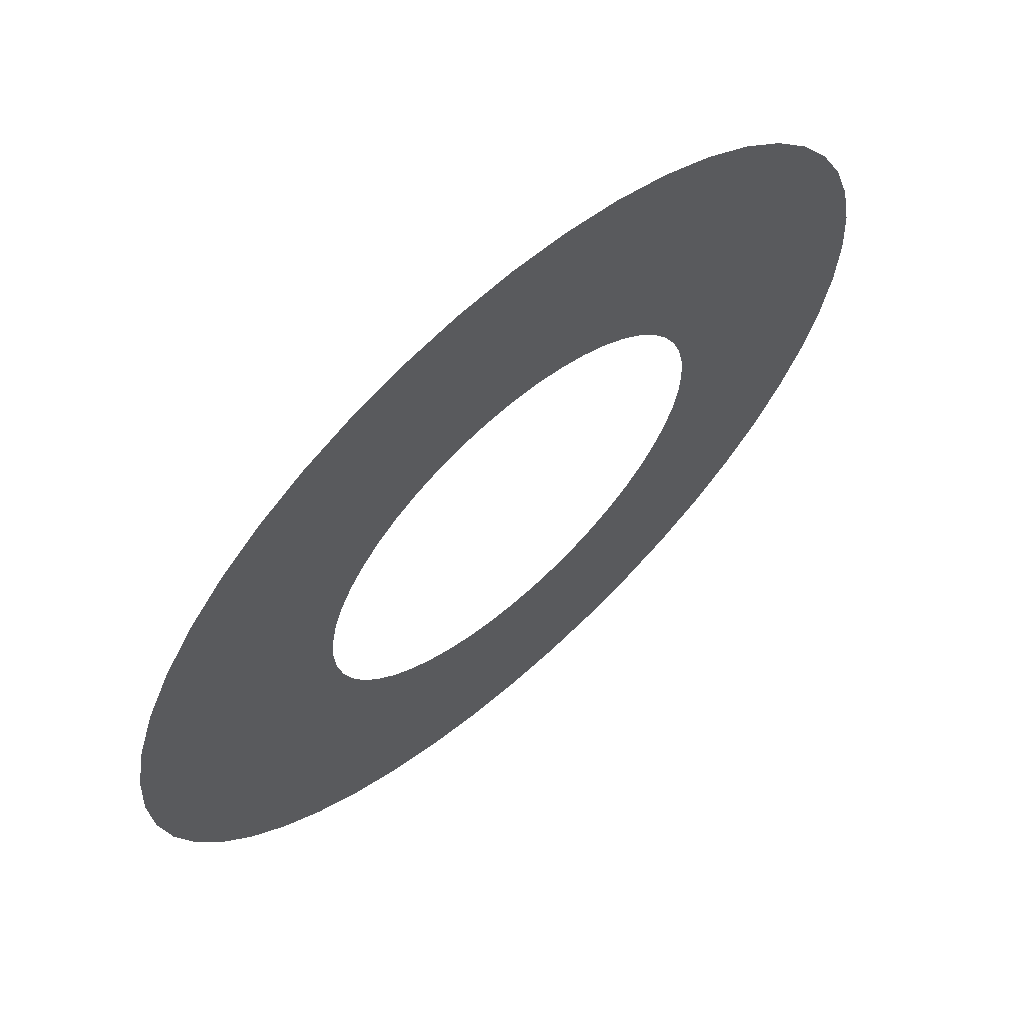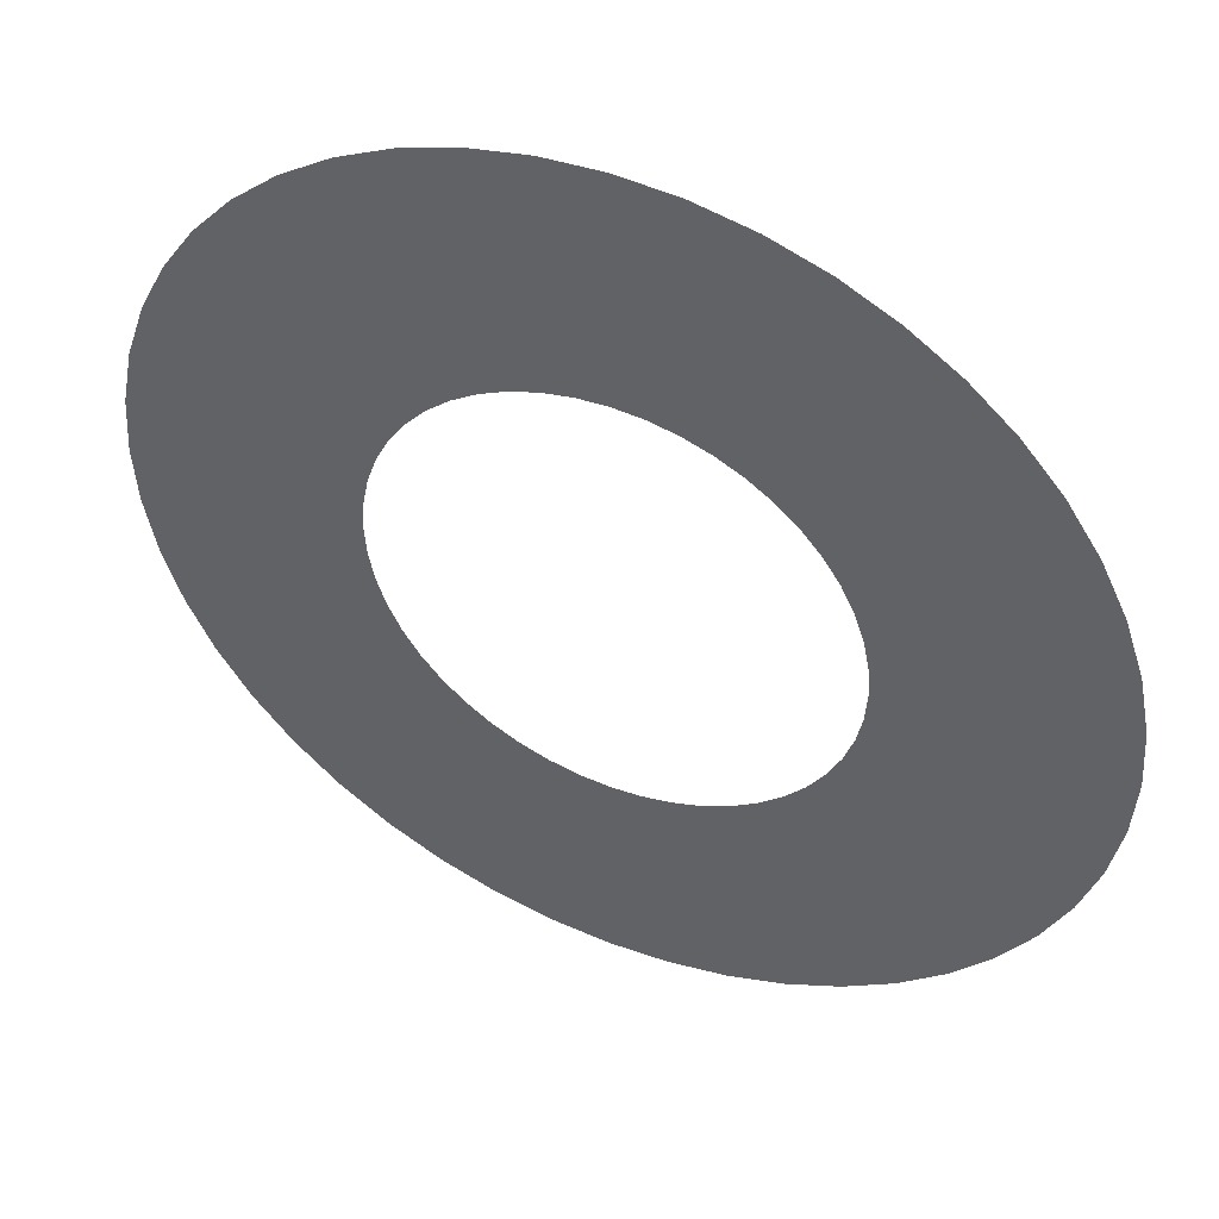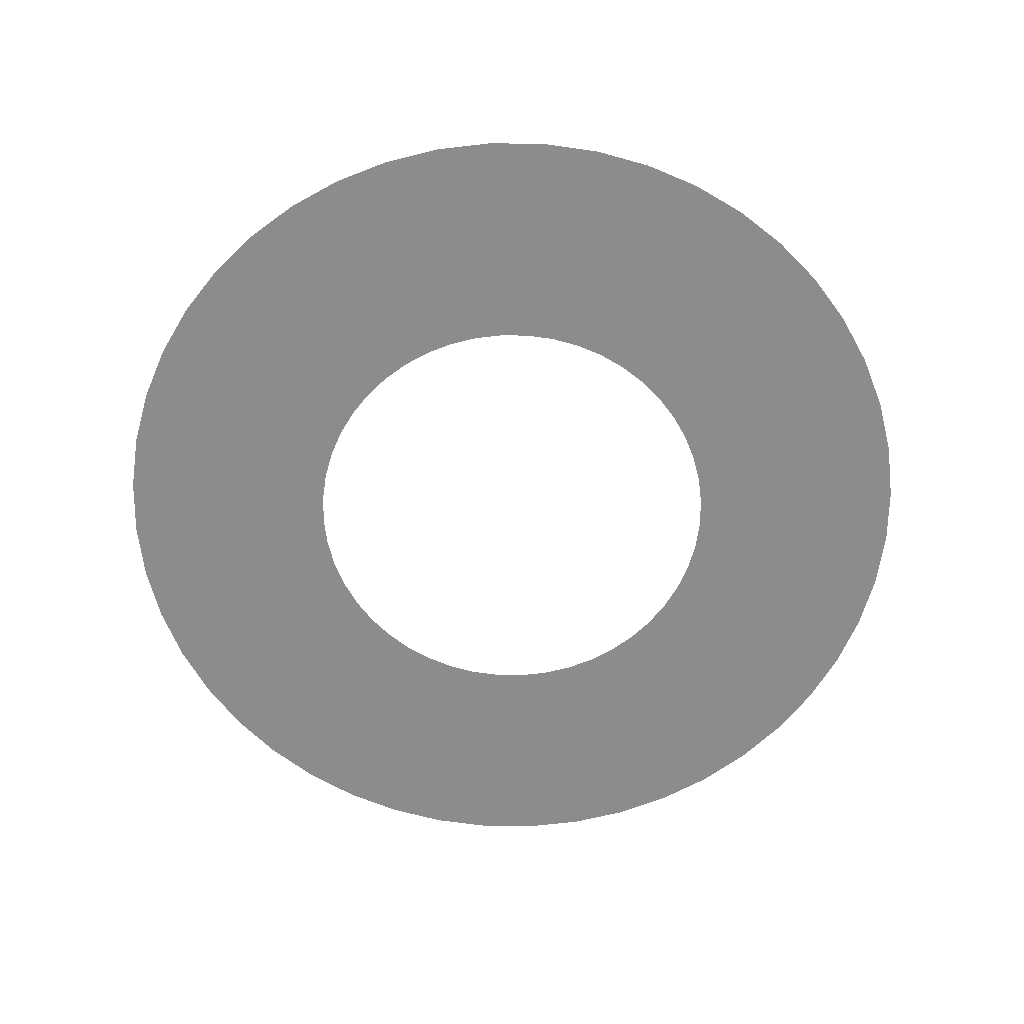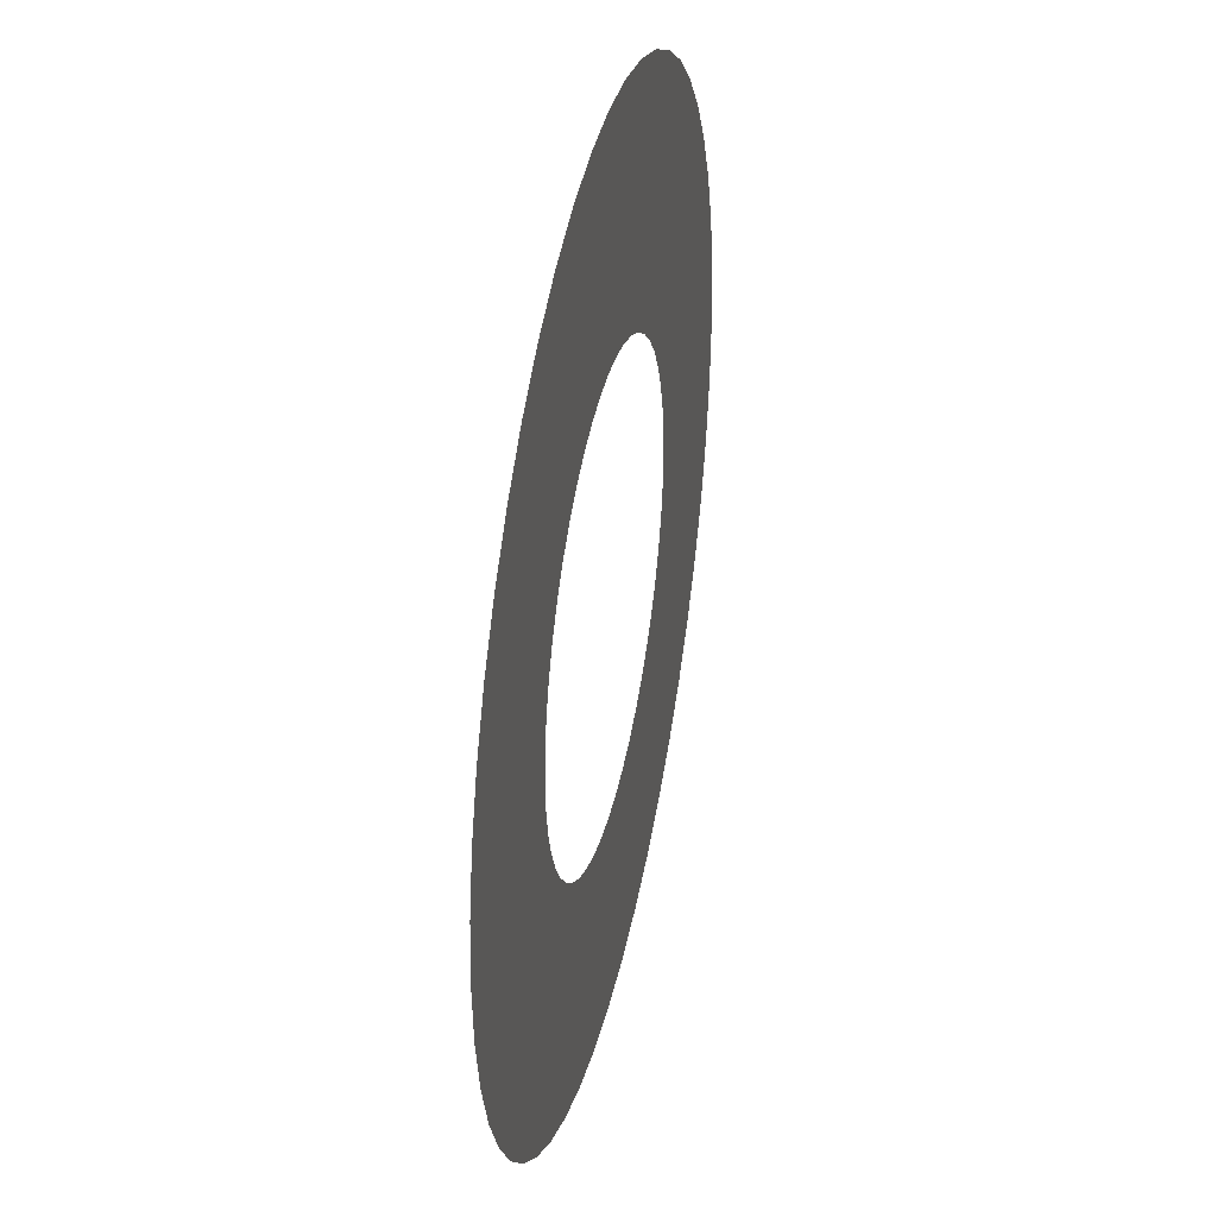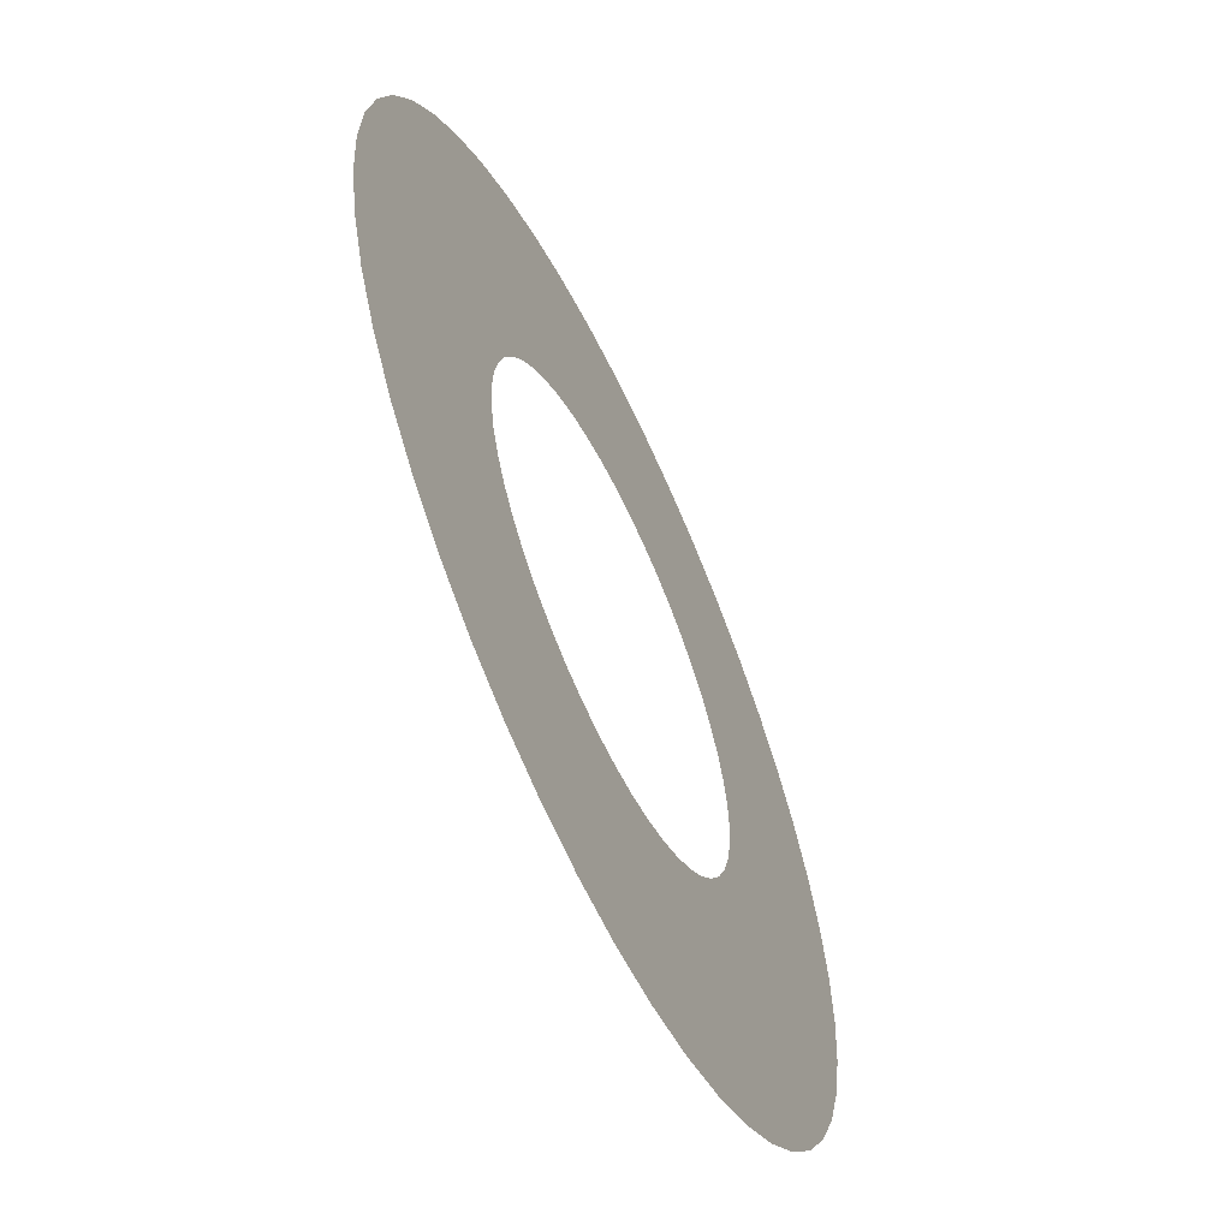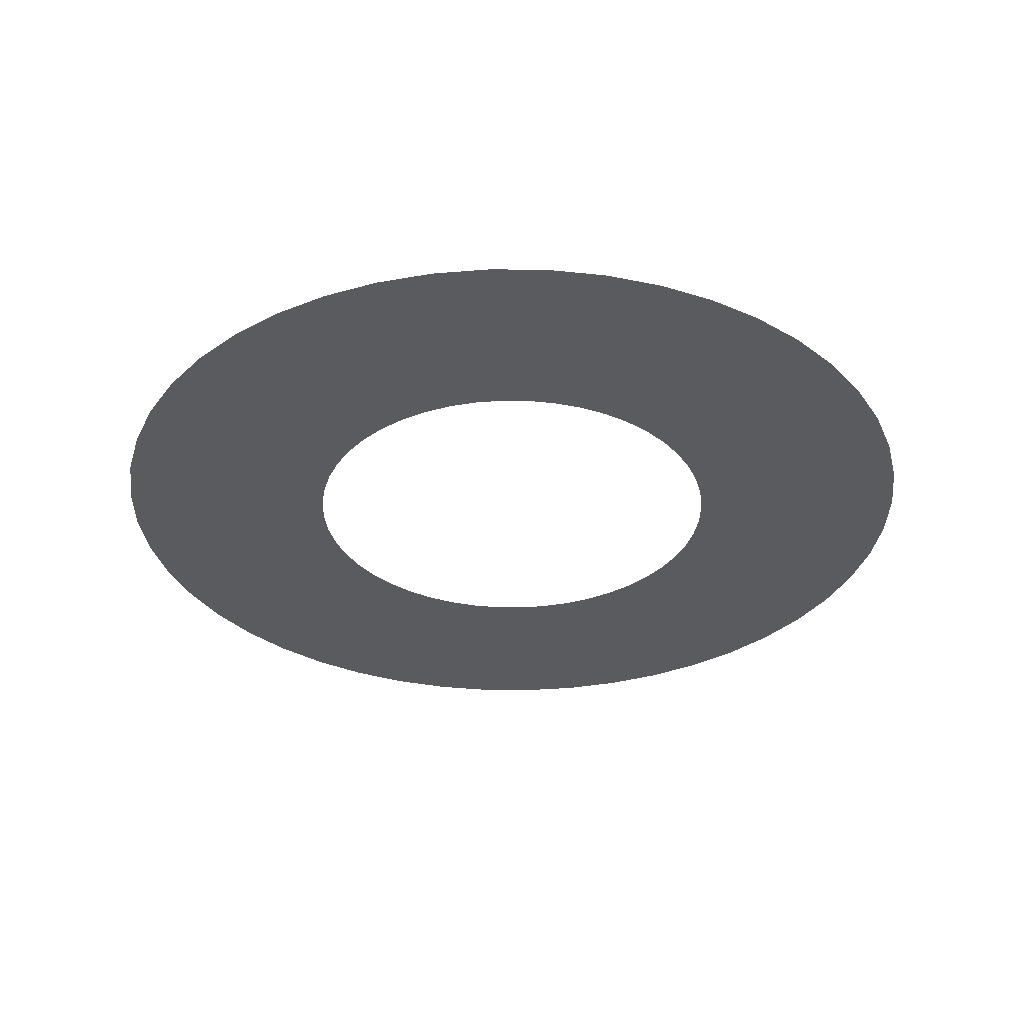
<metadata>
{"format":"obj","ext":"obj","renderer":"f3d","projection":"perspective","resolution":1024,"background":"white","views":[{"elev":64.5,"azim":138.3,"up":"+Z"},{"elev":47.0,"azim":24.4,"up":"+Z"},{"elev":-64.1,"azim":-12.0,"up":"+Y"},{"elev":36.9,"azim":-77.7,"up":"+Z"},{"elev":-60.3,"azim":-64.9,"up":"+Z"},{"elev":-33.0,"azim":40.3,"up":"+Y"}]}
</metadata>
<code>
v 0.1 0 0
v 0.09914 0 0.01305
v 0.04957 0 0.006525
v 0.05 0 0
v 0.09914 0 0.01305
v 0.09659 0 0.02588
v 0.04829 0 0.01294
v 0.04957 0 0.006525
v 0.09659 0 0.02588
v 0.09239 0 0.03827
v 0.04619 0 0.01913
v 0.04829 0 0.01294
v 0.09239 0 0.03827
v 0.0866 0 0.05
v 0.0433 0 0.025
v 0.04619 0 0.01913
v 0.0866 0 0.05
v 0.07934 0 0.06088
v 0.03967 0 0.03044
v 0.0433 0 0.025
v 0.07934 0 0.06088
v 0.07071 0 0.07071
v 0.03535 0 0.03535
v 0.03967 0 0.03044
v 0.07071 0 0.07071
v 0.06088 0 0.07934
v 0.03044 0 0.03967
v 0.03535 0 0.03535
v 0.06088 0 0.07934
v 0.05 0 0.0866
v 0.025 0 0.0433
v 0.03044 0 0.03967
v 0.05 0 0.0866
v 0.03827 0 0.09239
v 0.01913 0 0.04619
v 0.025 0 0.0433
v 0.03827 0 0.09239
v 0.02588 0 0.09659
v 0.01294 0 0.04829
v 0.01913 0 0.04619
v 0.02588 0 0.09659
v 0.01305 0 0.09914
v 0.006525 0 0.04957
v 0.01294 0 0.04829
v 0.01305 0 0.09914
v 0 0 0.1
v 0 0 0.05
v 0.006525 0 0.04957
v 0 0 0.1
v -0.01305 0 0.09914
v -0.006525 0 0.04957
v 0 0 0.05
v -0.01305 0 0.09914
v -0.02588 0 0.09659
v -0.01294 0 0.04829
v -0.006525 0 0.04957
v -0.02588 0 0.09659
v -0.03827 0 0.09239
v -0.01913 0 0.04619
v -0.01294 0 0.04829
v -0.03827 0 0.09239
v -0.05 0 0.0866
v -0.025 0 0.0433
v -0.01913 0 0.04619
v -0.05 0 0.0866
v -0.06088 0 0.07934
v -0.03044 0 0.03967
v -0.025 0 0.0433
v -0.06088 0 0.07934
v -0.07071 0 0.07071
v -0.03535 0 0.03535
v -0.03044 0 0.03967
v -0.07071 0 0.07071
v -0.07934 0 0.06088
v -0.03967 0 0.03044
v -0.03535 0 0.03535
v -0.07934 0 0.06088
v -0.0866 0 0.05
v -0.0433 0 0.025
v -0.03967 0 0.03044
v -0.0866 0 0.05
v -0.09239 0 0.03827
v -0.04619 0 0.01913
v -0.0433 0 0.025
v -0.09239 0 0.03827
v -0.09659 0 0.02588
v -0.04829 0 0.01294
v -0.04619 0 0.01913
v -0.09659 0 0.02588
v -0.09914 0 0.01305
v -0.04957 0 0.006525
v -0.04829 0 0.01294
v -0.09914 0 0.01305
v -0.1 0 0
v -0.05 0 0
v -0.04957 0 0.006525
v -0.1 0 0
v -0.09914 0 -0.01305
v -0.04957 0 -0.006525
v -0.05 0 0
v -0.09914 0 -0.01305
v -0.09659 0 -0.02588
v -0.04829 0 -0.01294
v -0.04957 0 -0.006525
v -0.09659 0 -0.02588
v -0.09239 0 -0.03827
v -0.04619 0 -0.01913
v -0.04829 0 -0.01294
v -0.09239 0 -0.03827
v -0.0866 0 -0.05
v -0.0433 0 -0.025
v -0.04619 0 -0.01913
v -0.0866 0 -0.05
v -0.07934 0 -0.06088
v -0.03967 0 -0.03044
v -0.0433 0 -0.025
v -0.07934 0 -0.06088
v -0.07071 0 -0.07071
v -0.03535 0 -0.03535
v -0.03967 0 -0.03044
v -0.07071 0 -0.07071
v -0.06088 0 -0.07934
v -0.03044 0 -0.03967
v -0.03535 0 -0.03535
v -0.06088 0 -0.07934
v -0.05 0 -0.0866
v -0.025 0 -0.0433
v -0.03044 0 -0.03967
v -0.05 0 -0.0866
v -0.03827 0 -0.09239
v -0.01913 0 -0.04619
v -0.025 0 -0.0433
v -0.03827 0 -0.09239
v -0.02588 0 -0.09659
v -0.01294 0 -0.04829
v -0.01913 0 -0.04619
v -0.02588 0 -0.09659
v -0.01305 0 -0.09914
v -0.006525 0 -0.04957
v -0.01294 0 -0.04829
v -0.01305 0 -0.09914
v 0 0 -0.1
v 0 0 -0.05
v -0.006525 0 -0.04957
v 0 0 -0.1
v 0.01305 0 -0.09914
v 0.006525 0 -0.04957
v 0 0 -0.05
v 0.01305 0 -0.09914
v 0.02588 0 -0.09659
v 0.01294 0 -0.04829
v 0.006525 0 -0.04957
v 0.02588 0 -0.09659
v 0.03827 0 -0.09239
v 0.01913 0 -0.04619
v 0.01294 0 -0.04829
v 0.03827 0 -0.09239
v 0.05 0 -0.0866
v 0.025 0 -0.0433
v 0.01913 0 -0.04619
v 0.05 0 -0.0866
v 0.06088 0 -0.07934
v 0.03044 0 -0.03967
v 0.025 0 -0.0433
v 0.06088 0 -0.07934
v 0.07071 0 -0.07071
v 0.03535 0 -0.03535
v 0.03044 0 -0.03967
v 0.07071 0 -0.07071
v 0.07934 0 -0.06088
v 0.03967 0 -0.03044
v 0.03535 0 -0.03535
v 0.07934 0 -0.06088
v 0.0866 0 -0.05
v 0.0433 0 -0.025
v 0.03967 0 -0.03044
v 0.0866 0 -0.05
v 0.09239 0 -0.03827
v 0.04619 0 -0.01913
v 0.0433 0 -0.025
v 0.09239 0 -0.03827
v 0.09659 0 -0.02588
v 0.04829 0 -0.01294
v 0.04619 0 -0.01913
v 0.09659 0 -0.02588
v 0.09914 0 -0.01305
v 0.04957 0 -0.006525
v 0.04829 0 -0.01294
v 0.09914 0 -0.01305
v 0.1 0 0
v 0.05 0 0
v 0.04957 0 -0.006525
g mesh2970
f 1 2 3
f 3 4 1
f 5 6 7
f 7 8 5
f 9 10 11
f 11 12 9
f 13 14 15
f 15 16 13
f 17 18 19
f 19 20 17
f 21 22 23
f 23 24 21
f 25 26 27
f 27 28 25
f 29 30 31
f 31 32 29
f 33 34 35
f 35 36 33
f 37 38 39
f 39 40 37
f 41 42 43
f 43 44 41
f 45 46 47
f 47 48 45
g mesh2971
f 49 50 51
f 51 52 49
f 53 54 55
f 55 56 53
f 57 58 59
f 59 60 57
f 61 62 63
f 63 64 61
f 65 66 67
f 67 68 65
f 69 70 71
f 71 72 69
f 73 74 75
f 75 76 73
f 77 78 79
f 79 80 77
f 81 82 83
f 83 84 81
f 85 86 87
f 87 88 85
f 89 90 91
f 91 92 89
f 93 94 95
f 95 96 93
g mesh2972
f 97 98 99
f 99 100 97
f 101 102 103
f 103 104 101
f 105 106 107
f 107 108 105
f 109 110 111
f 111 112 109
f 113 114 115
f 115 116 113
f 117 118 119
f 119 120 117
f 121 122 123
f 123 124 121
f 125 126 127
f 127 128 125
f 129 130 131
f 131 132 129
f 133 134 135
f 135 136 133
f 137 138 139
f 139 140 137
f 141 142 143
f 143 144 141
g mesh2973
f 145 146 147
f 147 148 145
f 149 150 151
f 151 152 149
f 153 154 155
f 155 156 153
f 157 158 159
f 159 160 157
f 161 162 163
f 163 164 161
f 165 166 167
f 167 168 165
f 169 170 171
f 171 172 169
f 173 174 175
f 175 176 173
f 177 178 179
f 179 180 177
f 181 182 183
f 183 184 181
f 185 186 187
f 187 188 185
f 189 190 191
f 191 192 189

</code>
